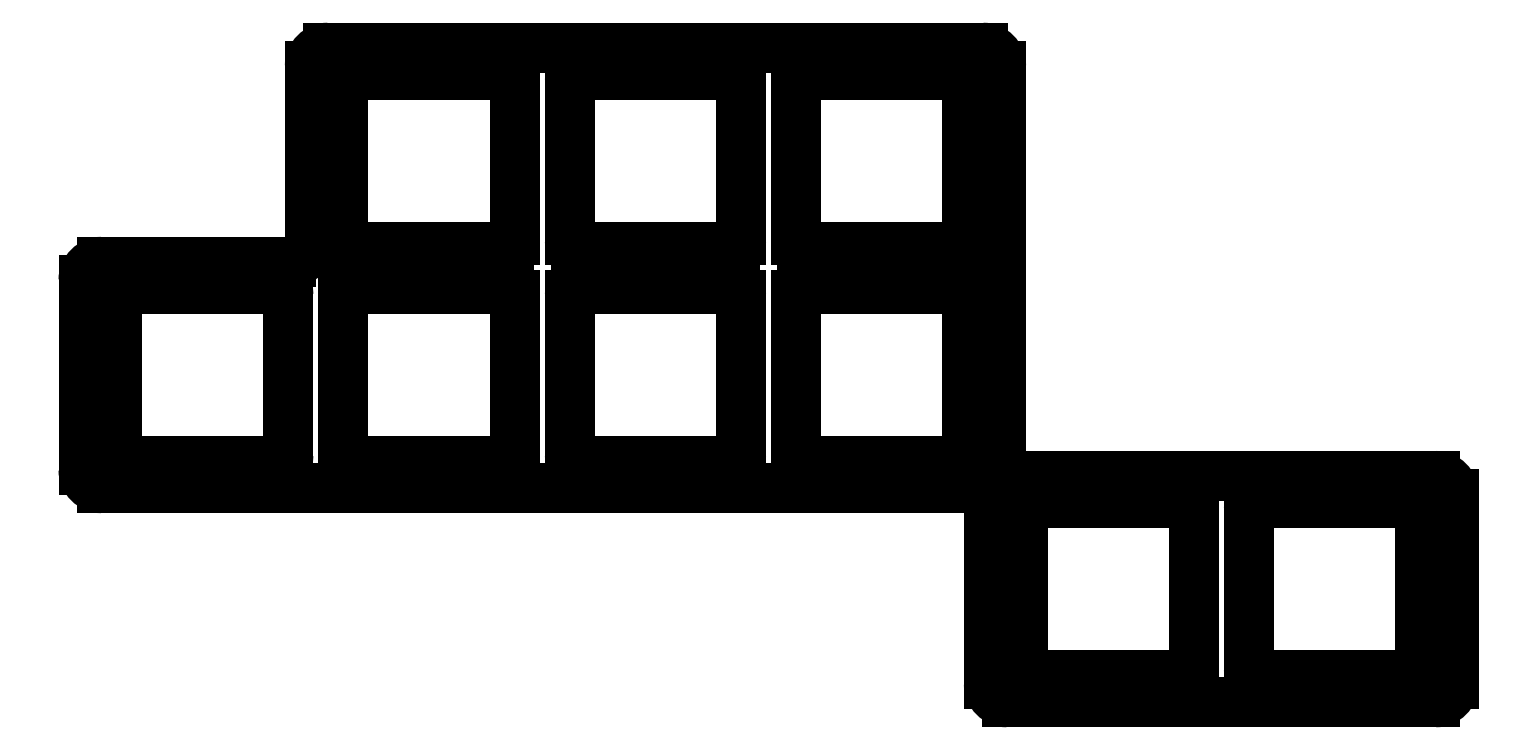
<metadata>
{"format":"dxf","ext":"dxf","renderer":"ezdxf+matplotlib","layout":"modelspace","background":"white","min_lineweight":24,"dpi":150}
</metadata>
<code>
0
SECTION
2
ENTITIES
0
LINE
8
0
10
-8.25
20
-9.25
11
62.75
21
-9.25
0
LINE
8
0
10
7.25
20
9.25
11
-8.25
21
9.25
0
LINE
8
0
10
-9.75
20
7.75
11
-9.75
21
-7.75
0
LINE
8
0
10
10.25
20
26.75
11
63.75
21
26.75
0
LINE
8
0
10
8.75
20
10.75
11
8.75
21
25.25
0
LINE
8
0
10
65.25
20
-6.75
11
65.25
21
25.25
0
LINE
8
0
10
65.75
20
-26.75
11
100.8
21
-26.75
0
LINE
8
0
10
66.75
20
-8.25
11
100.8
21
-8.25
0
LINE
8
0
10
64.25
20
-10.75
11
64.25
21
-25.25
0
LINE
8
0
10
102.2
20
-25.25
11
102.2
21
-9.75
0
ARC
8
0
10
62.75
20
-10.75
40
1.5
50
0
51
90
0
ARC
8
0
10
65.75
20
-25.25
40
1.5
50
180
51
270
0
ARC
8
0
10
100.8
20
-25.25
40
1.5
50
270
51
0
0
ARC
8
0
10
100.8
20
-9.75
40
1.5
50
0
51
90
0
ARC
8
0
10
66.75
20
-6.75
40
1.5
50
180
51
270
0
ARC
8
0
10
63.75
20
25.25
40
1.5
50
0
51
90
0
ARC
8
0
10
10.25
20
25.25
40
1.5
50
90
51
180
0
ARC
8
0
10
7.25
20
10.75
40
1.5
50
270
51
0
0
ARC
8
0
10
-8.25
20
7.75
40
1.5
50
90
51
180
0
ARC
8
0
10
-8.25
20
-7.75
40
1.5
50
180
51
270
0
LINE
8
0
10
-6.5
20
-7
11
6.5
21
-7
0
LINE
8
0
10
7
20
-6.5
11
7
21
6.5
0
LINE
8
0
10
6.5
20
7
11
-6.5
21
7
0
LINE
8
0
10
-7
20
6.5
11
-7
21
-6.5
0
LINE
8
0
10
12
20
-7
11
25
21
-7
0
LINE
8
0
10
25.5
20
-6.5
11
25.5
21
6.5
0
LINE
8
0
10
25
20
7
11
12
21
7
0
LINE
8
0
10
11.5
20
6.5
11
11.5
21
-6.5
0
LINE
8
0
10
12
20
10.5
11
25
21
10.5
0
LINE
8
0
10
25.5
20
11
11
25.5
21
24
0
LINE
8
0
10
25
20
24.5
11
12
21
24.5
0
LINE
8
0
10
11.5
20
24
11
11.5
21
11
0
LINE
8
0
10
30.5
20
-7
11
43.5
21
-7
0
LINE
8
0
10
44
20
-6.5
11
44
21
6.5
0
LINE
8
0
10
43.5
20
7
11
30.5
21
7
0
LINE
8
0
10
30
20
6.5
11
30
21
-6.5
0
LINE
8
0
10
30.5
20
10.5
11
43.5
21
10.5
0
LINE
8
0
10
44
20
11
11
44
21
24
0
LINE
8
0
10
43.5
20
24.5
11
30.5
21
24.5
0
LINE
8
0
10
30
20
24
11
30
21
11
0
LINE
8
0
10
49
20
-7
11
62
21
-7
0
LINE
8
0
10
62.5
20
-6.5
11
62.5
21
6.5
0
LINE
8
0
10
62
20
7
11
49
21
7
0
LINE
8
0
10
48.5
20
6.5
11
48.5
21
-6.5
0
LINE
8
0
10
49
20
10.5
11
62
21
10.5
0
LINE
8
0
10
62.5
20
11
11
62.5
21
24
0
LINE
8
0
10
62
20
24.5
11
49
21
24.5
0
LINE
8
0
10
48.5
20
24
11
48.5
21
11
0
LINE
8
0
10
67.5
20
-24.5
11
80.5
21
-24.5
0
LINE
8
0
10
81
20
-24
11
81
21
-11
0
LINE
8
0
10
80.5
20
-10.5
11
67.5
21
-10.5
0
LINE
8
0
10
67
20
-11
11
67
21
-24
0
LINE
8
0
10
86
20
-24.5
11
99
21
-24.5
0
LINE
8
0
10
99.5
20
-24
11
99.5
21
-11
0
LINE
8
0
10
99
20
-10.5
11
86
21
-10.5
0
LINE
8
0
10
85.5
20
-11
11
85.5
21
-24
0
ARC
8
0
10
6.5
20
-6.5
40
0.5
50
270
51
0
0
ARC
8
0
10
6.5
20
6.5
40
0.5
50
0
51
90
0
ARC
8
0
10
-6.5
20
6.5
40
0.5
50
90
51
180
0
ARC
8
0
10
-6.5
20
-6.5
40
0.5
50
180
51
270
0
ARC
8
0
10
25
20
-6.5
40
0.5
50
270
51
0
0
ARC
8
0
10
25
20
6.5
40
0.5
50
0
51
90
0
ARC
8
0
10
12
20
6.5
40
0.5
50
90
51
180
0
ARC
8
0
10
12
20
-6.5
40
0.5
50
180
51
270
0
ARC
8
0
10
25
20
11
40
0.5
50
270
51
0
0
ARC
8
0
10
25
20
24
40
0.5
50
0
51
90
0
ARC
8
0
10
12
20
24
40
0.5
50
90
51
180
0
ARC
8
0
10
12
20
11
40
0.5
50
180
51
270
0
ARC
8
0
10
43.5
20
-6.5
40
0.5
50
270
51
0
0
ARC
8
0
10
43.5
20
6.5
40
0.5
50
0
51
90
0
ARC
8
0
10
30.5
20
6.5
40
0.5
50
90
51
180
0
ARC
8
0
10
30.5
20
-6.5
40
0.5
50
180
51
270
0
ARC
8
0
10
43.5
20
11
40
0.5
50
270
51
0
0
ARC
8
0
10
43.5
20
24
40
0.5
50
0
51
90
0
ARC
8
0
10
30.5
20
24
40
0.5
50
90
51
180
0
ARC
8
0
10
30.5
20
11
40
0.5
50
180
51
270
0
ARC
8
0
10
62
20
-6.5
40
0.5
50
270
51
0
0
ARC
8
0
10
62
20
6.5
40
0.5
50
0
51
90
0
ARC
8
0
10
49
20
6.5
40
0.5
50
90
51
180
0
ARC
8
0
10
49
20
-6.5
40
0.5
50
180
51
270
0
ARC
8
0
10
62
20
11
40
0.5
50
270
51
0
0
ARC
8
0
10
62
20
24
40
0.5
50
0
51
90
0
ARC
8
0
10
49
20
24
40
0.5
50
90
51
180
0
ARC
8
0
10
49
20
11
40
0.5
50
180
51
270
0
ARC
8
0
10
80.5
20
-24
40
0.5
50
270
51
0
0
ARC
8
0
10
80.5
20
-11
40
0.5
50
0
51
90
0
ARC
8
0
10
67.5
20
-11
40
0.5
50
90
51
180
0
ARC
8
0
10
67.5
20
-24
40
0.5
50
180
51
270
0
ARC
8
0
10
99
20
-24
40
0.5
50
270
51
0
0
ARC
8
0
10
99
20
-11
40
0.5
50
0
51
90
0
ARC
8
0
10
86
20
-11
40
0.5
50
90
51
180
0
ARC
8
0
10
86
20
-24
40
0.5
50
180
51
270
0
ENDSEC
0
EOF

</code>
